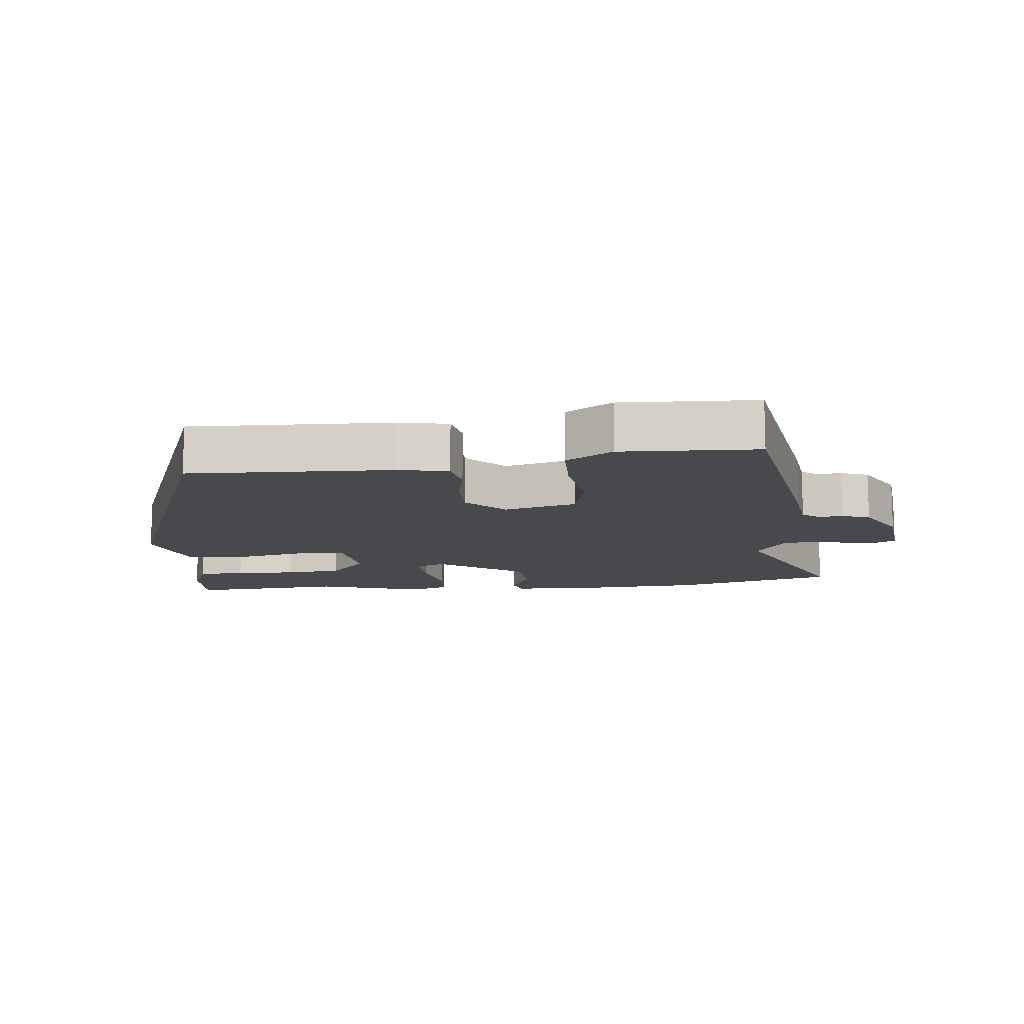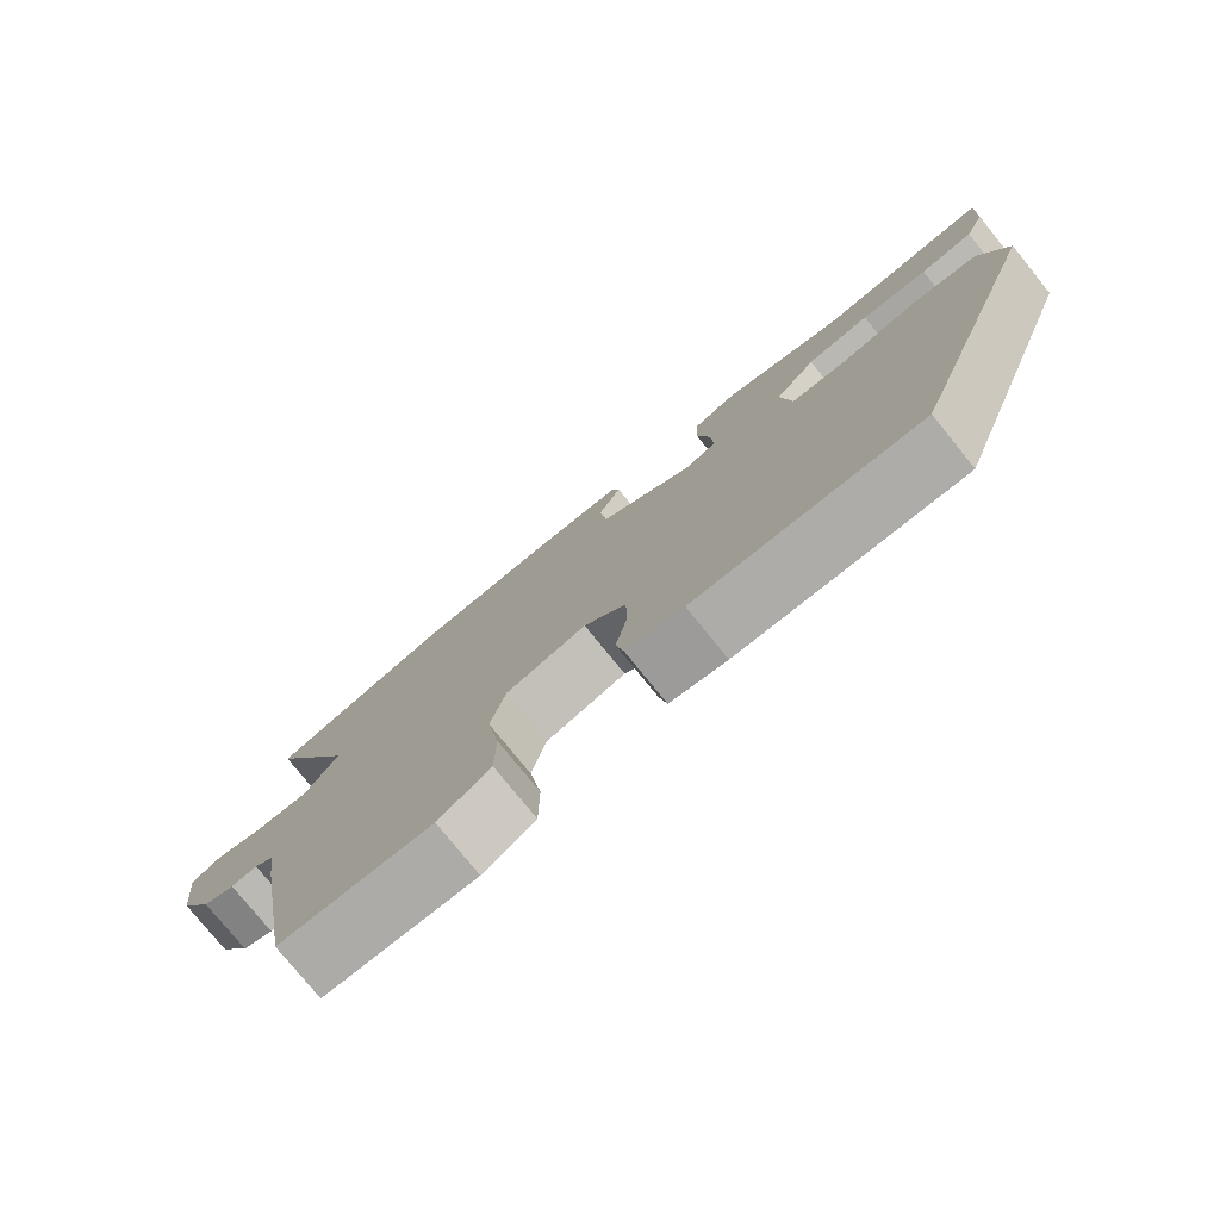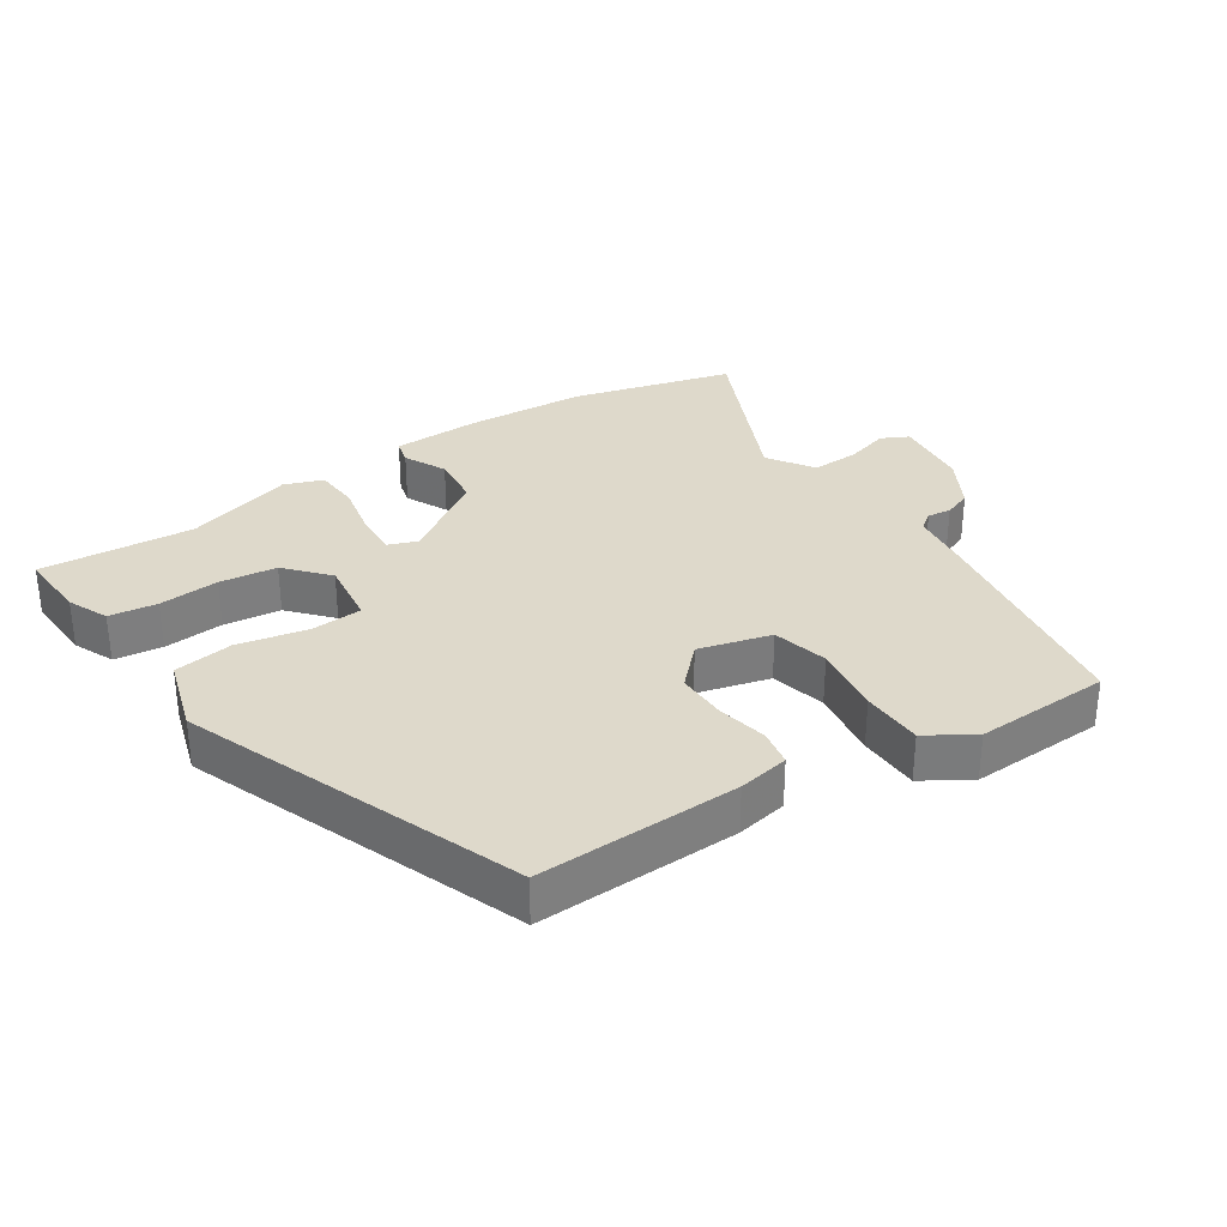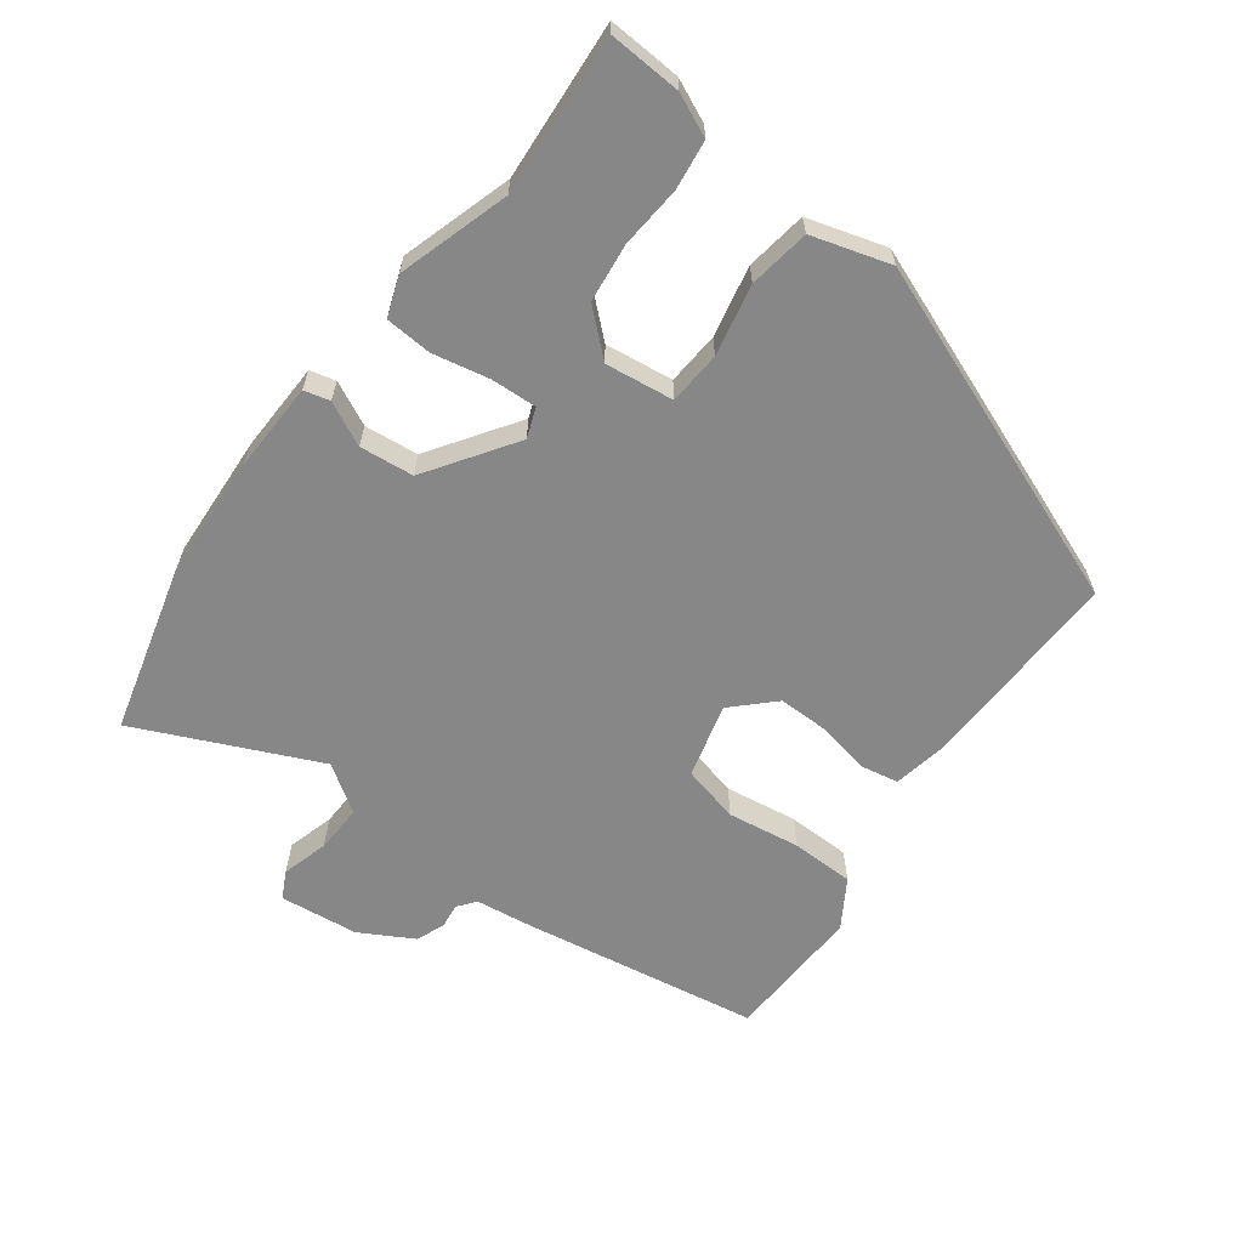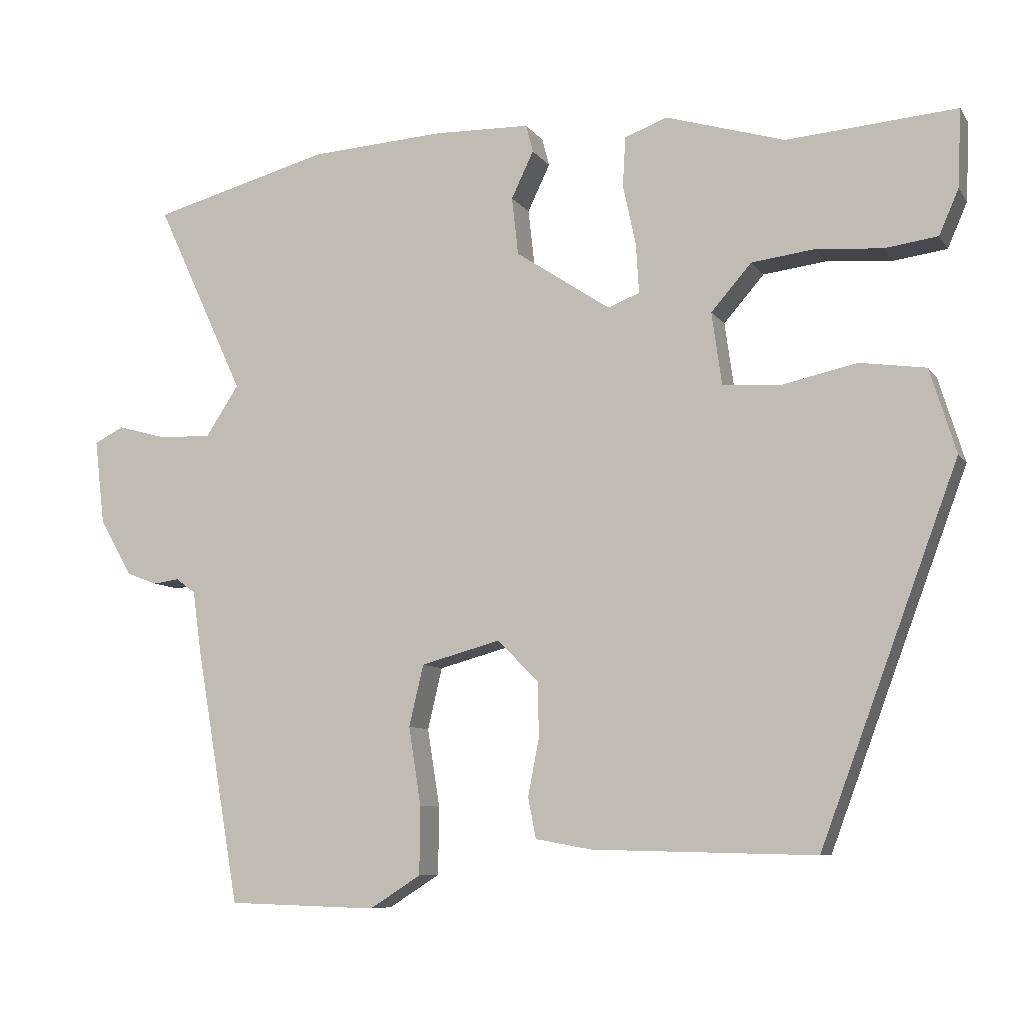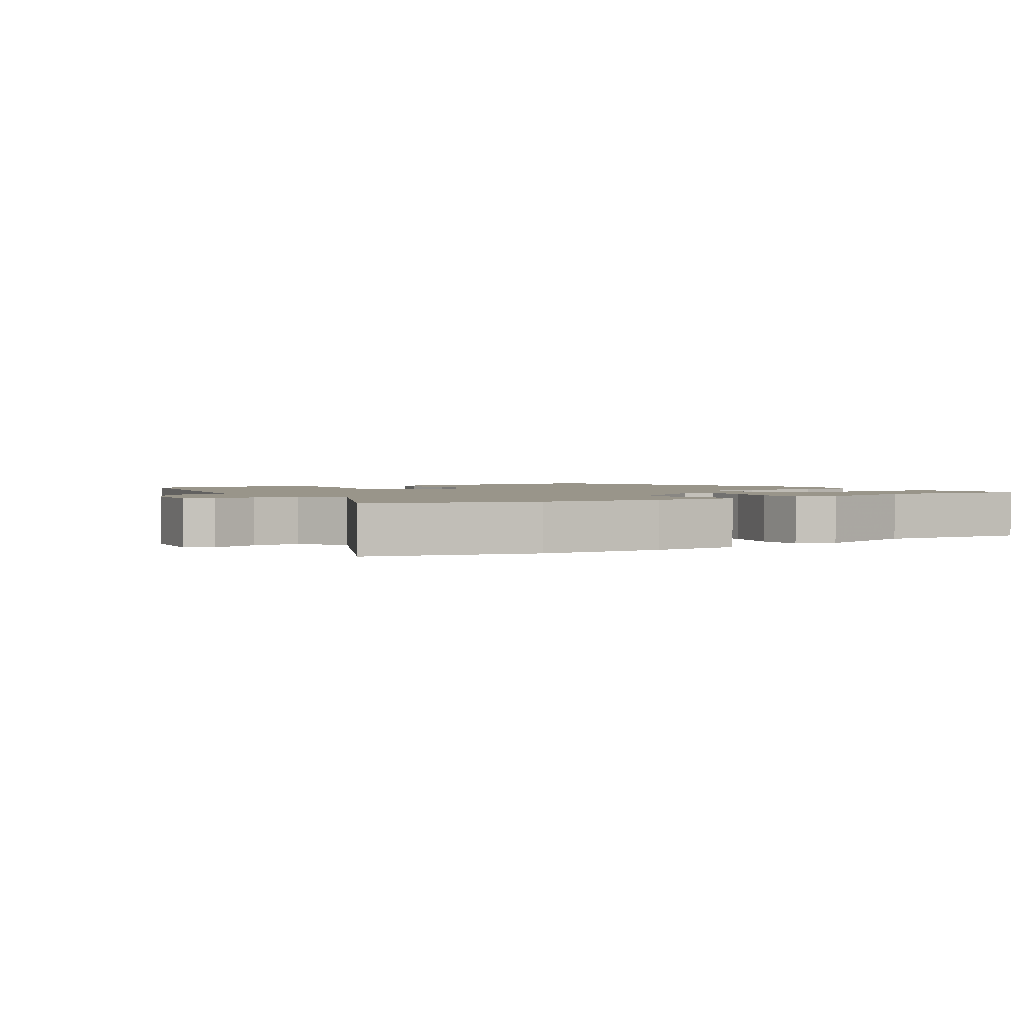
<metadata>
{"format":"obj","ext":"obj","renderer":"f3d","projection":"perspective","resolution":1024,"background":"white","views":[{"elev":-12.1,"azim":-174.6,"up":"+Y"},{"elev":-77.6,"azim":39.0,"up":"+Z"},{"elev":31.8,"azim":146.1,"up":"+Y"},{"elev":-62.5,"azim":52.8,"up":"+Y"},{"elev":-8.1,"azim":19.7,"up":"+Z"},{"elev":2.0,"azim":-32.2,"up":"+Y"}]}
</metadata>
<code>
v 0.317 0.07 0.485
v 0.552 0.07 0.504
v 0.547 0.07 0.396
v 0.52 0.07 0.334
v 0.447 0.07 0.324
v 0.355 0.07 0.331
v 0.268 0.07 0.32
v 0.212 0.07 0.256
v 0.226 0.07 0.155
v 0.305 0.07 0.15
v 0.41 0.07 0.173
v 0.501 0.07 0.16
v 0.537 0.07 0.044
v 0.347 0.07 -0.467
v 0.039 0.07 -0.46
v -0.039 0.07 -0.446
v -0.05 0.07 -0.39
v -0.035 0.07 -0.313
v -0.035 0.07 -0.236
v -0.093 0.07 -0.178
v -0.203 0.07 -0.208
v -0.223 0.07 -0.293
v -0.206 0.07 -0.401
v -0.207 0.07 -0.495
v -0.278 0.07 -0.54
v -0.485 0.07 -0.534
v -0.546 0.07 -0.181
v -0.558 0.07 -0.095
v -0.585 0.07 -0.075
v -0.621 0.07 -0.08
v -0.664 0.07 -0.064
v -0.709 0.07 0.015
v -0.723 0.07 0.132
v -0.682 0.07 0.153
v -0.613 0.07 0.134
v -0.541 0.07 0.132
v -0.495 0.07 0.202
v -0.618 0.07 0.468
v -0.371 0.07 0.535
v -0.185 0.07 0.547
v -0.052 0.07 0.544
v -0.042 0.07 0.506
v -0.073 0.07 0.441
v -0.064 0.07 0.361
v 0.067 0.07 0.274
v 0.111 0.07 0.291
v 0.107 0.07 0.359
v 0.089 0.07 0.443
v 0.093 0.07 0.512
v 0.152 0.07 0.534
v 0.317 0 0.485
v 0.552 0 0.504
v 0.547 0 0.396
v 0.52 0 0.334
v 0.447 0 0.324
v 0.355 0 0.331
v 0.268 0 0.32
v 0.212 0 0.256
v 0.226 0 0.155
v 0.305 0 0.15
v 0.41 0 0.173
v 0.501 0 0.16
v 0.537 0 0.044
v 0.347 0 -0.467
v 0.039 0 -0.46
v -0.039 0 -0.446
v -0.05 0 -0.39
v -0.035 0 -0.313
v -0.035 0 -0.236
v -0.093 0 -0.178
v -0.203 0 -0.208
v -0.223 0 -0.293
v -0.206 0 -0.401
v -0.207 0 -0.495
v -0.278 0 -0.54
v -0.485 0 -0.534
v -0.546 0 -0.181
v -0.558 0 -0.095
v -0.585 0 -0.075
v -0.621 0 -0.08
v -0.664 0 -0.064
v -0.709 0 0.015
v -0.723 0 0.132
v -0.682 0 0.153
v -0.613 0 0.134
v -0.541 0 0.132
v -0.495 0 0.202
v -0.618 0 0.468
v -0.371 0 0.535
v -0.185 0 0.547
v -0.052 0 0.544
v -0.042 0 0.506
v -0.073 0 0.441
v -0.064 0 0.361
v 0.067 0 0.274
v 0.111 0 0.291
v 0.107 0 0.359
v 0.089 0 0.443
v 0.093 0 0.512
v 0.152 0 0.534
f 49 50 1
f 48 49 1
f 47 48 1
f 1 2 3
f 47 1 3
f 46 47 3
f 45 46 3
f 41 42 43
f 40 41 43
f 39 40 43
f 38 39 43
f 37 38 43
f 36 37 43 44
f 33 34 35
f 32 33 35
f 31 32 35
f 30 31 35
f 29 30 35
f 28 29 35 36
f 27 28 36
f 26 27 36
f 25 26 36
f 24 25 36
f 23 24 36
f 22 23 36
f 21 22 36
f 36 44 45
f 21 36 45
f 20 21 45
f 16 17 18
f 15 16 18
f 14 15 18
f 13 14 18
f 12 13 18
f 11 12 18
f 10 11 18
f 9 10 18 19
f 19 20 45
f 9 19 45
f 8 9 45
f 3 4 5 6
f 3 6 7
f 45 3 7
f 7 8 45
f 51 100 99
f 51 99 98
f 51 98 97
f 53 52 51
f 53 51 97
f 53 97 96
f 53 96 95
f 93 92 91
f 93 91 90
f 93 90 89
f 93 89 88
f 93 88 87
f 94 93 87 86
f 85 84 83
f 85 83 82
f 85 82 81
f 85 81 80
f 85 80 79
f 86 85 79 78
f 86 78 77
f 86 77 76
f 86 76 75
f 86 75 74
f 86 74 73
f 86 73 72
f 86 72 71
f 95 94 86
f 95 86 71
f 95 71 70
f 68 67 66
f 68 66 65
f 68 65 64
f 68 64 63
f 68 63 62
f 68 62 61
f 68 61 60
f 69 68 60 59
f 95 70 69
f 95 69 59
f 95 59 58
f 56 55 54 53
f 57 56 53
f 57 53 95
f 95 58 57
f 1 51 52 2
f 2 52 53 3
f 3 53 54 4
f 4 54 55 5
f 5 55 56 6
f 6 56 57 7
f 7 57 58 8
f 8 58 59 9
f 9 59 60 10
f 10 60 61 11
f 11 61 62 12
f 12 62 63 13
f 13 63 64 14
f 14 64 65 15
f 15 65 66 16
f 16 66 67 17
f 17 67 68 18
f 18 68 69 19
f 19 69 70 20
f 20 70 71 21
f 21 71 72 22
f 22 72 73 23
f 23 73 74 24
f 24 74 75 25
f 25 75 76 26
f 26 76 77 27
f 27 77 78 28
f 28 78 79 29
f 29 79 80 30
f 30 80 81 31
f 31 81 82 32
f 32 82 83 33
f 33 83 84 34
f 34 84 85 35
f 35 85 86 36
f 36 86 87 37
f 37 87 88 38
f 38 88 89 39
f 39 89 90 40
f 40 90 91 41
f 41 91 92 42
f 42 92 93 43
f 43 93 94 44
f 44 94 95 45
f 45 95 96 46
f 46 96 97 47
f 47 97 98 48
f 48 98 99 49
f 49 99 100 50
f 50 100 51 1

</code>
